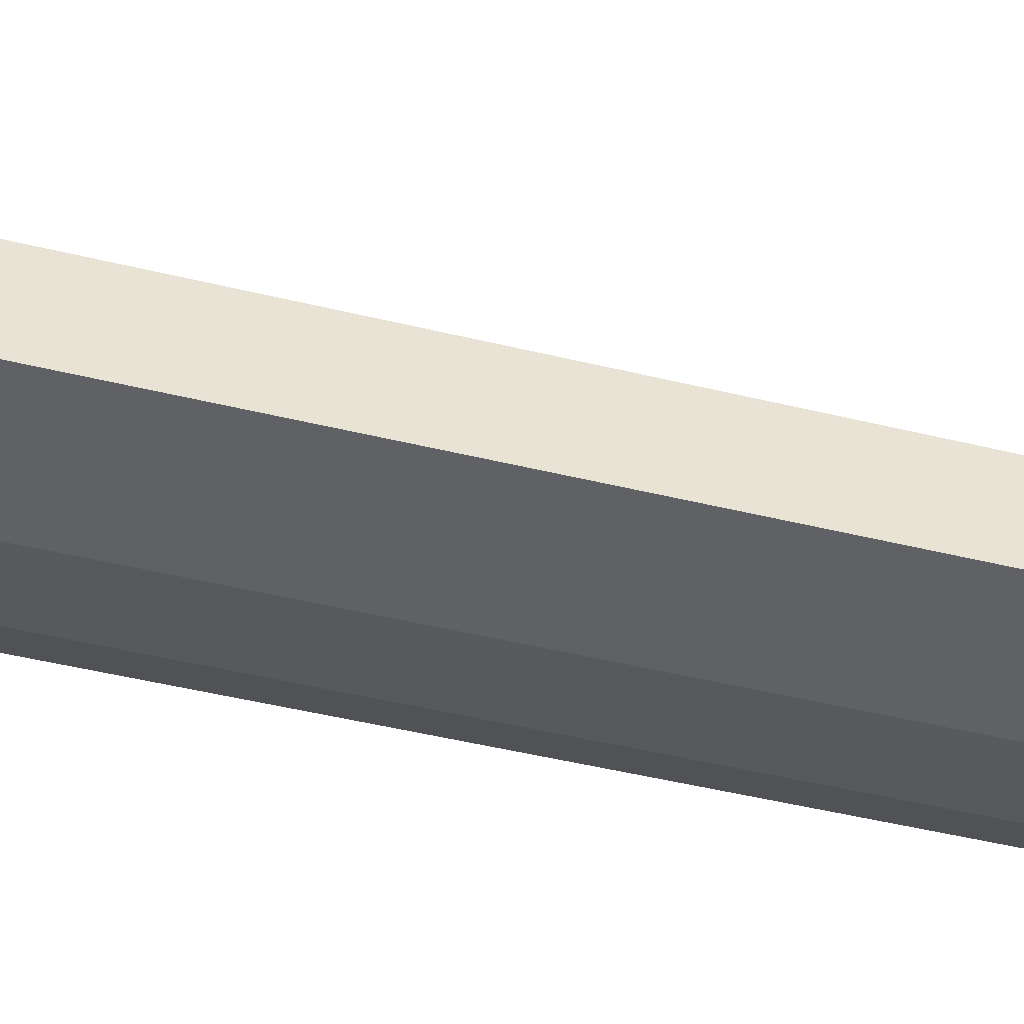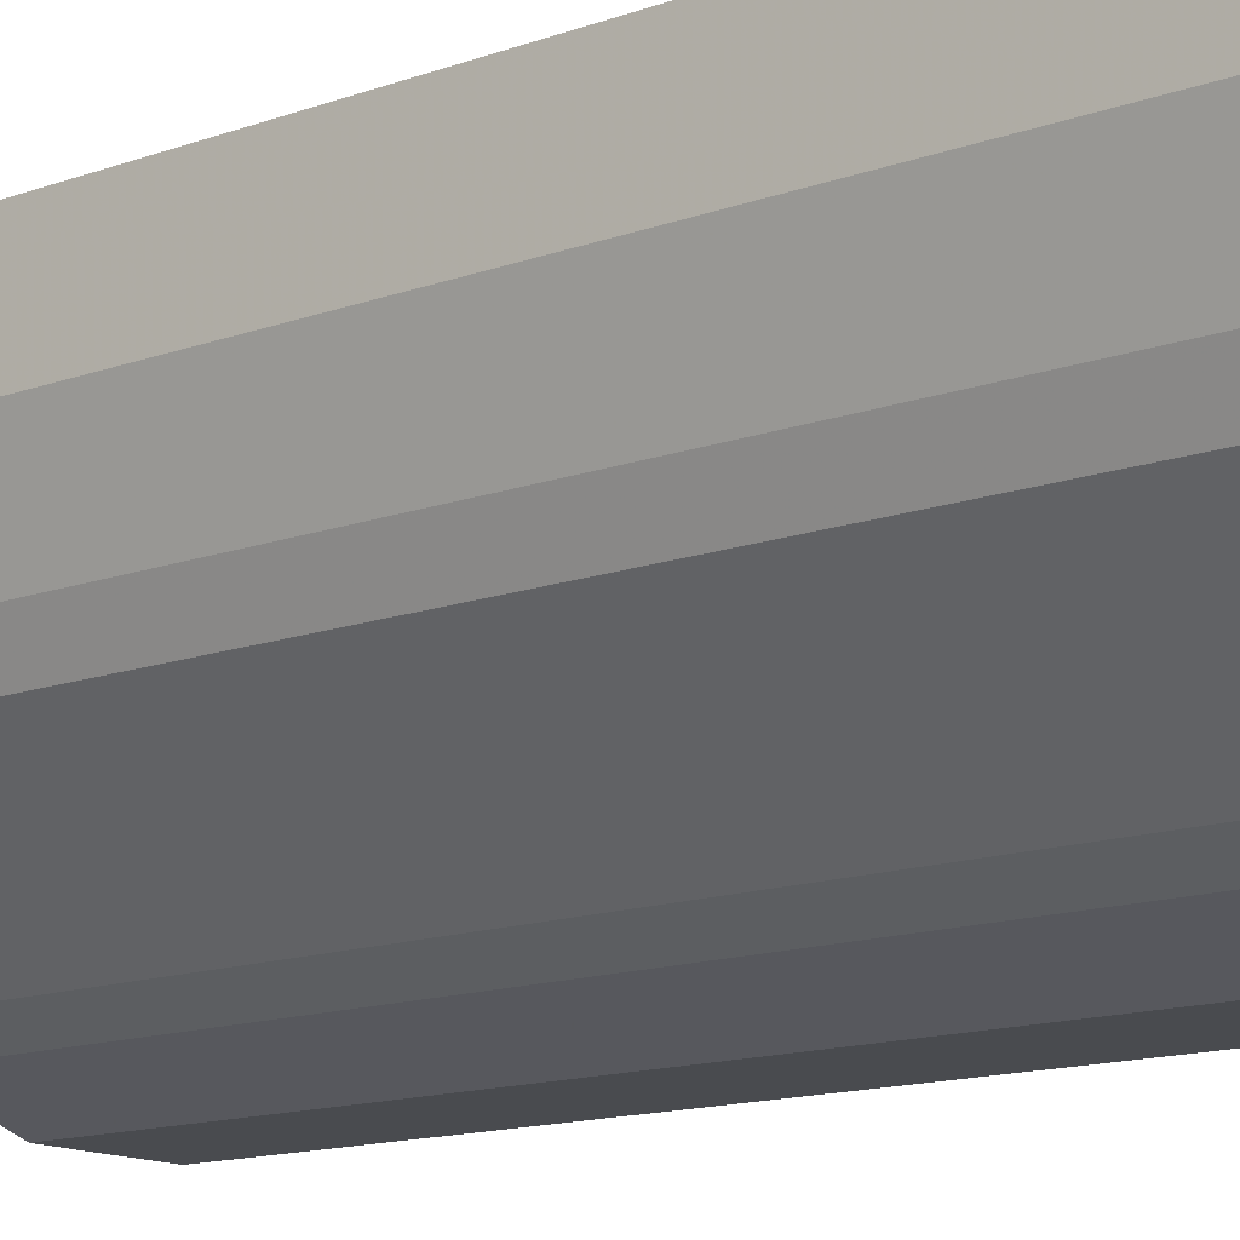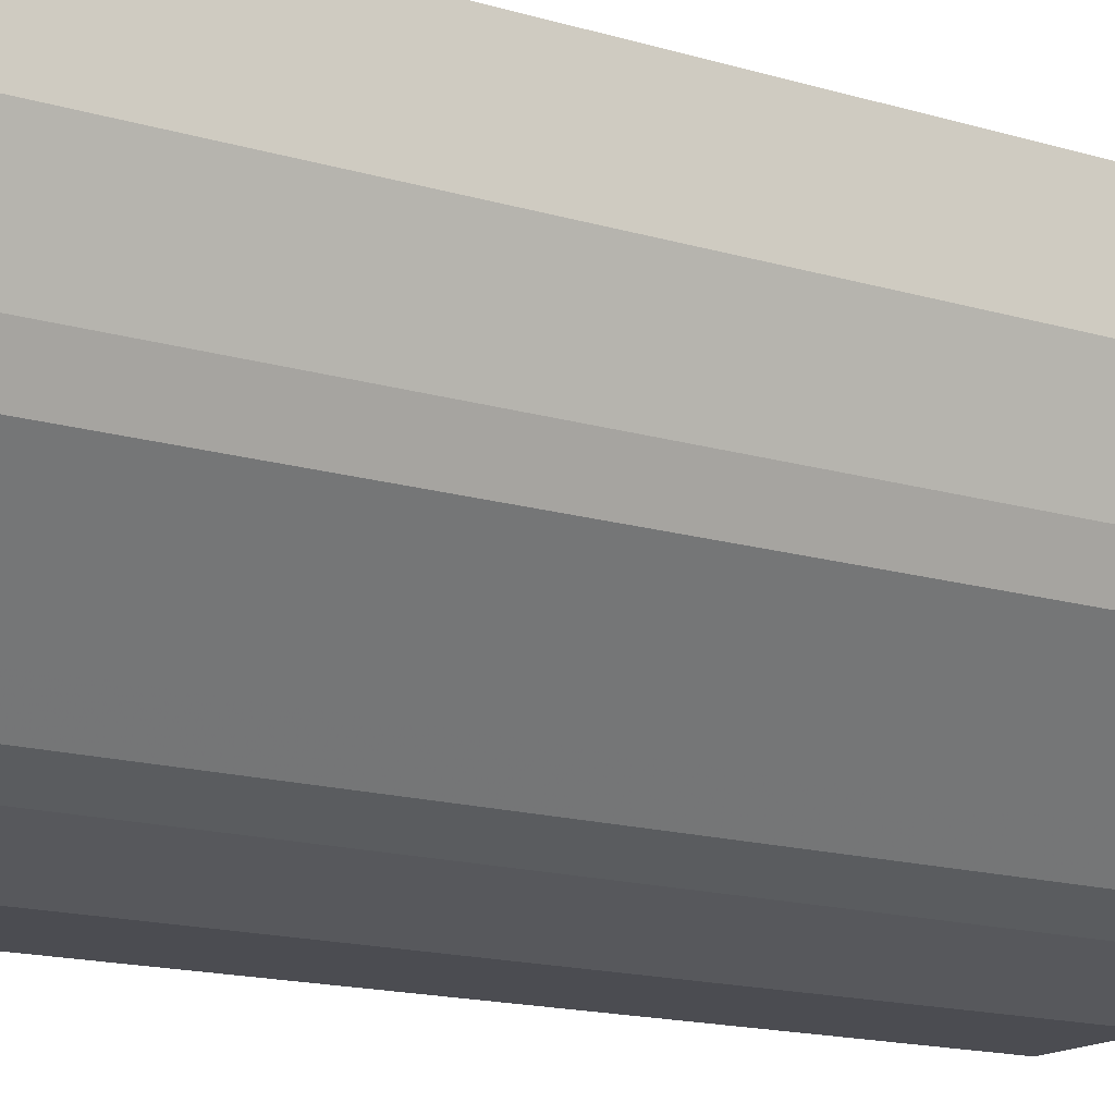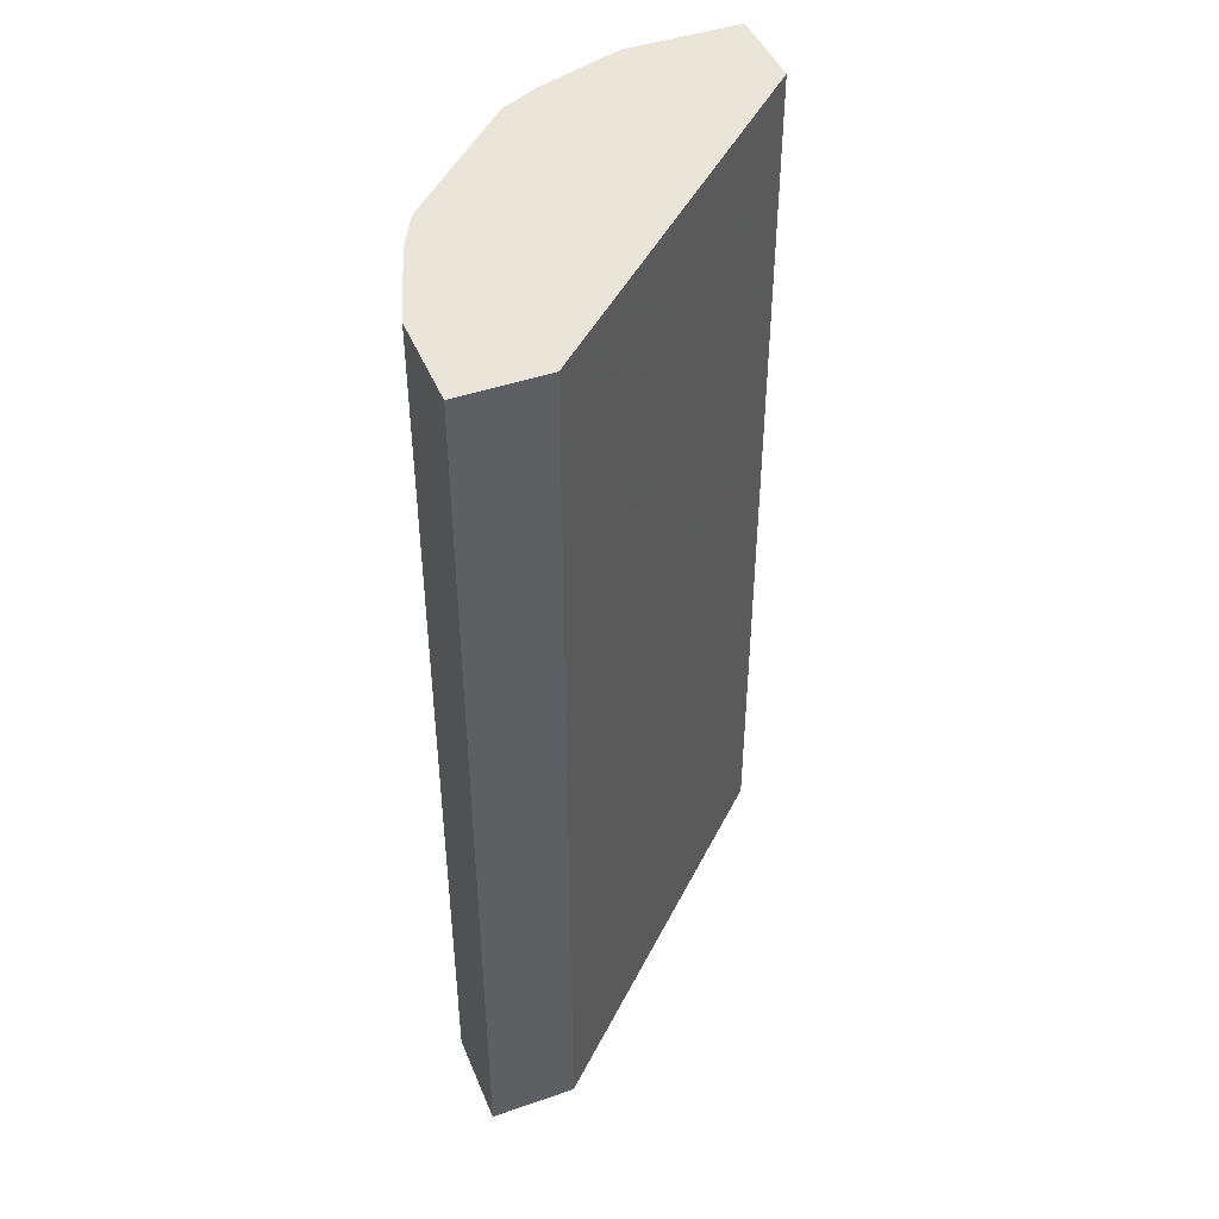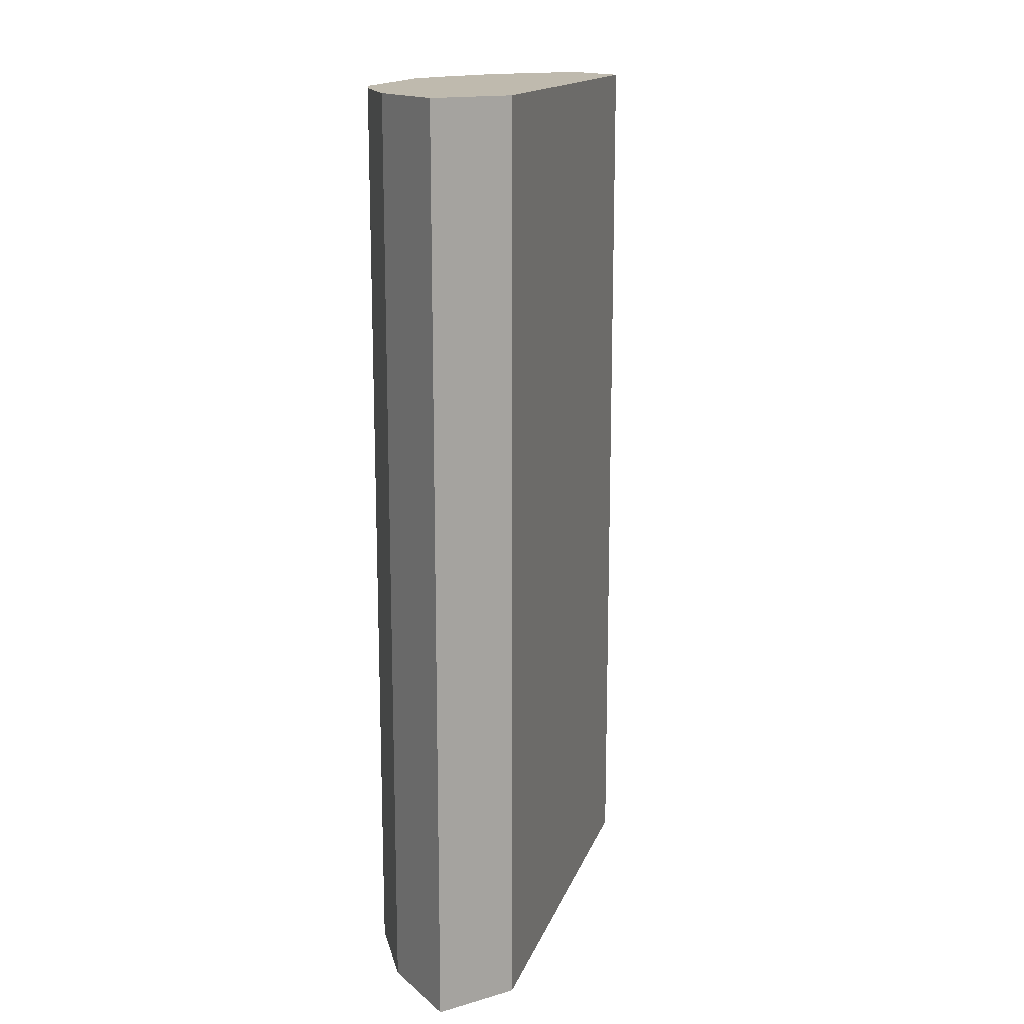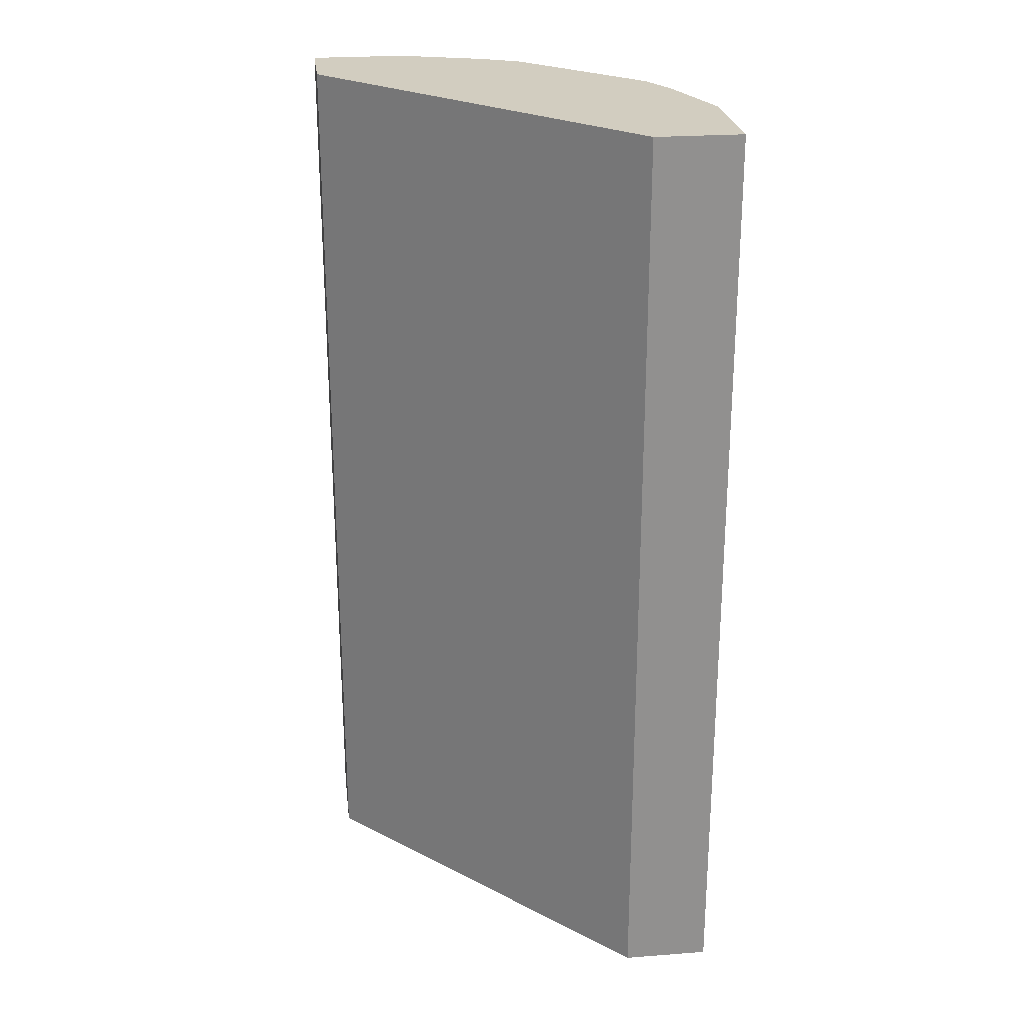
<metadata>
{"format":"obj","ext":"obj","renderer":"f3d","projection":"perspective","resolution":1024,"background":"white","views":[{"elev":-47.1,"azim":74.5,"up":"+Z"},{"elev":-14.1,"azim":-51.4,"up":"+Z"},{"elev":-15.4,"azim":-122.5,"up":"+Z"},{"elev":45.2,"azim":-21.7,"up":"+Y"},{"elev":15.6,"azim":-31.0,"up":"+Y"},{"elev":24.7,"azim":82.9,"up":"+Y"}]}
</metadata>
<code>
v -0.2878 -0.863 -0.08223
v -0.2672 -0.863 -0.1439
v -0.2878 -0.863 -0.01421
v -0.2878 -0.2016 -0.08223
v -0.2535 -0.863 -0.1713
v -0.2672 -0.2016 -0.1439
v -0.259 -0.2016 -0.1604
v -0.2261 -0.863 -0.01421
v -0.2878 -0.2016 -0.01421
v -0.1918 -0.863 -0.233
v -0.2535 -0.2016 -0.1713
v -4.619e-05 -0.863 -0.2261
v -0.2261 -0.2016 -0.01421
v -0.1713 -0.863 -0.2535
v -0.1918 -0.2016 -0.233
v -4.619e-05 -0.863 -0.2878
v -4.619e-05 -0.2016 -0.2261
v -0.1439 -0.863 -0.2672
v -0.1713 -0.2016 -0.2535
v -0.1604 -0.2016 -0.259
v -0.08223 -0.863 -0.2878
v -4.619e-05 -0.2016 -0.2878
v -0.1439 -0.2016 -0.2672
v -0.08223 -0.2016 -0.2878
f 4 20 19
f 8 12 13
f 4 19 15
f 4 15 11
f 4 11 7
f 4 7 6
f 5 7 11
f 5 11 15
f 5 15 10
f 10 15 19
f 14 19 20
f 12 16 22
f 12 22 17
f 12 17 13
f 14 20 18
f 16 21 24
f 16 24 22
f 18 20 23
f 18 23 24
f 18 24 21
f 10 19 14
f 4 23 20
f 4 22 24
f 4 17 22
f 1 2 5
f 1 5 10
f 1 10 14
f 1 14 18
f 1 18 21
f 4 24 23
f 1 16 12
f 1 12 8
f 1 8 3
f 1 21 16
f 1 9 4
f 1 3 9
f 4 9 13
f 3 13 9
f 3 8 13
f 4 13 17
f 2 6 7
f 1 6 2
f 1 4 6
f 2 7 5

</code>
